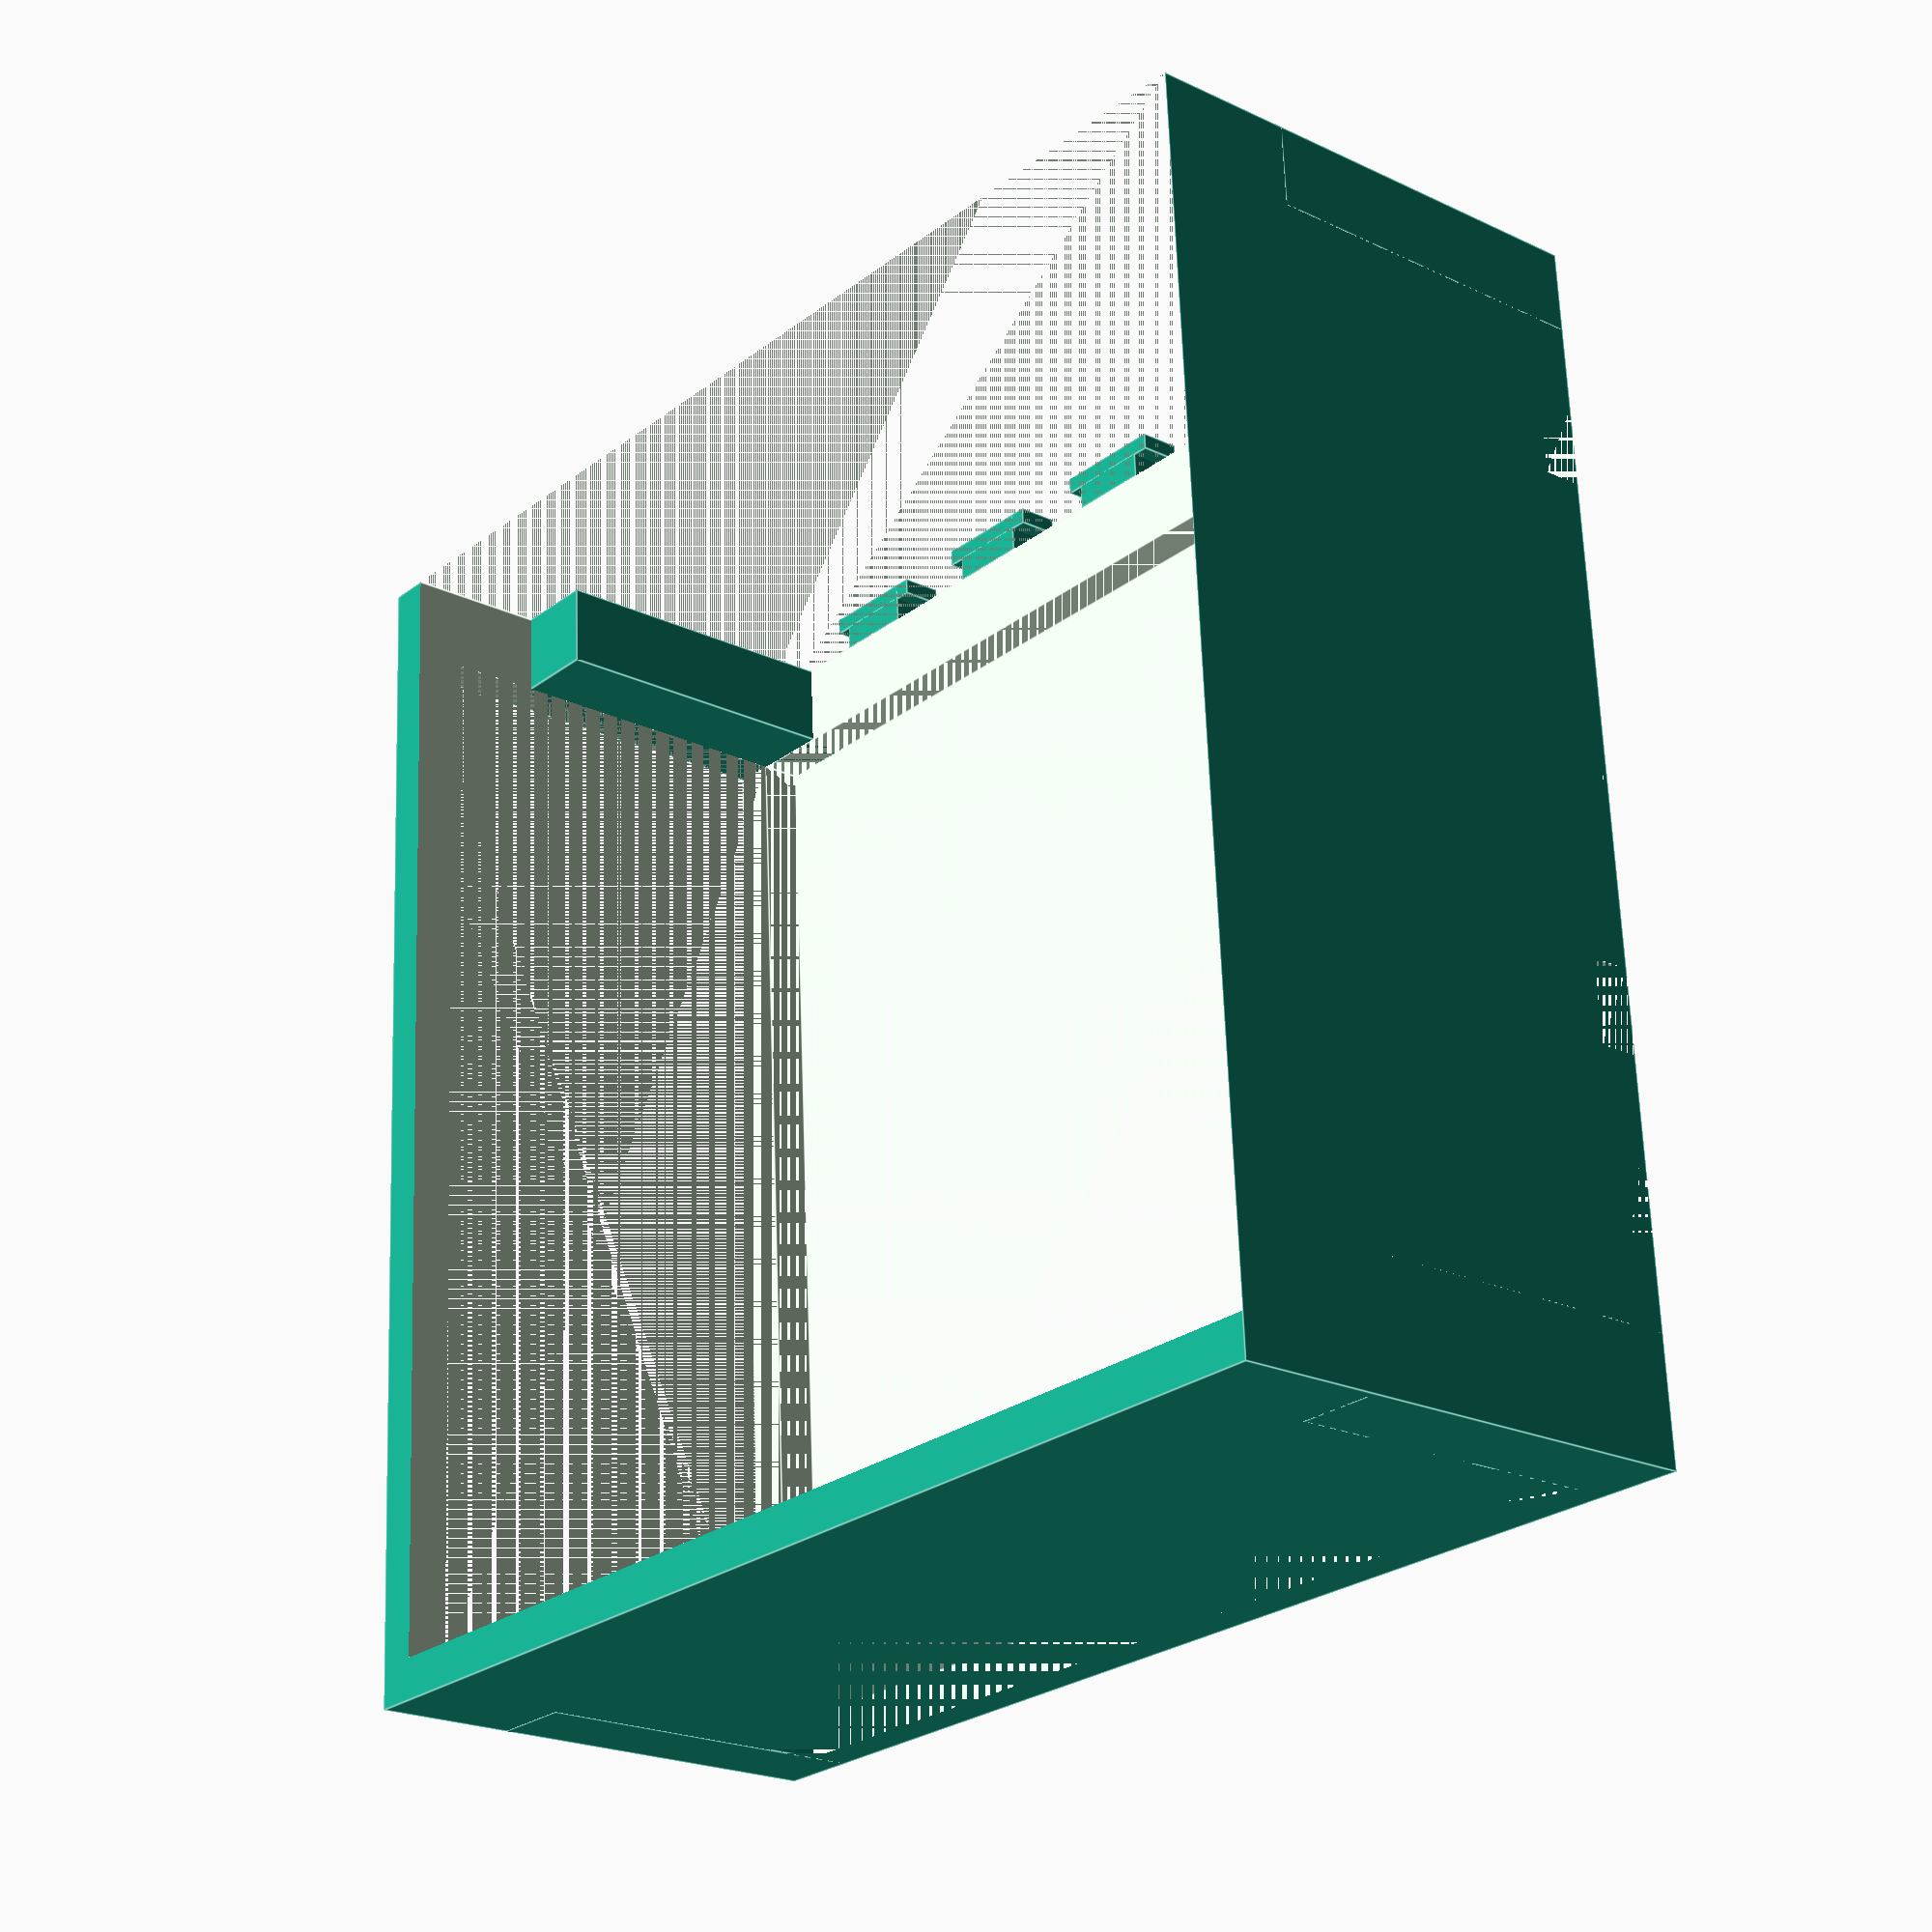
<openscad>
// roof is ~75mm
// fan is ~27mm tall
// put fan at 43mm, leaves 5mm
difference(){
    cube([145,145,60]);
    translate([5,5,5]){
        cube([140,140,70]);
    }
    translate([0, 5, 5]){
        cube([5, 130, 50]);
    }
    translate([5, 0, 5]){
        cube([130, 5, 50]);
    }
    translate([5, 5, 0]){
       cube([130, 130, 5]);
    }
    for(i = [1:5]){
        translate([140, i * 23, 0]){
            cube([5, 10, 5]);
        }
        translate([140, i * 23 - 2, 0]){
            cube([2, 14, 5]);
        }
    }
}
translate([135,0,0]){
    cube([10, 15, 43]);
}
cube([10,10,43]);
translate([0, 135, 0]){
    cube([15,10,43]);
}
translate([135,135,0]){
    cube([10,10,43]);
}
for(i = [1:5]){
    translate([i * 23, 145, 0]){
        cube([10, 5, 5]);
    }
    translate([i * 23 - 2, 148, 0]){
        cube([14, 2, 5]);
    }
}

</openscad>
<views>
elev=201.6 azim=176.8 roll=130.1 proj=p view=edges
</views>
